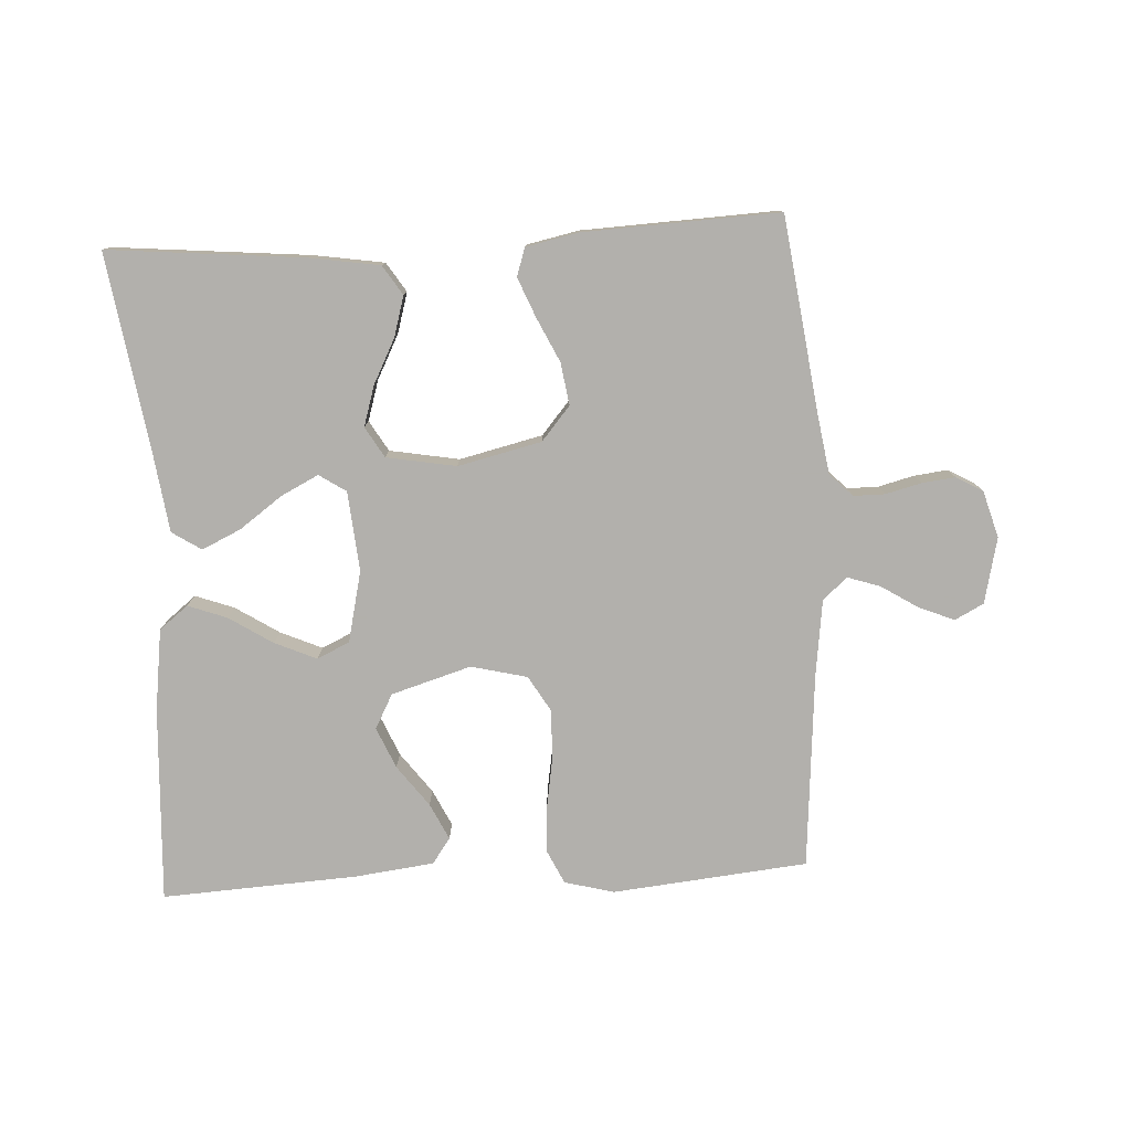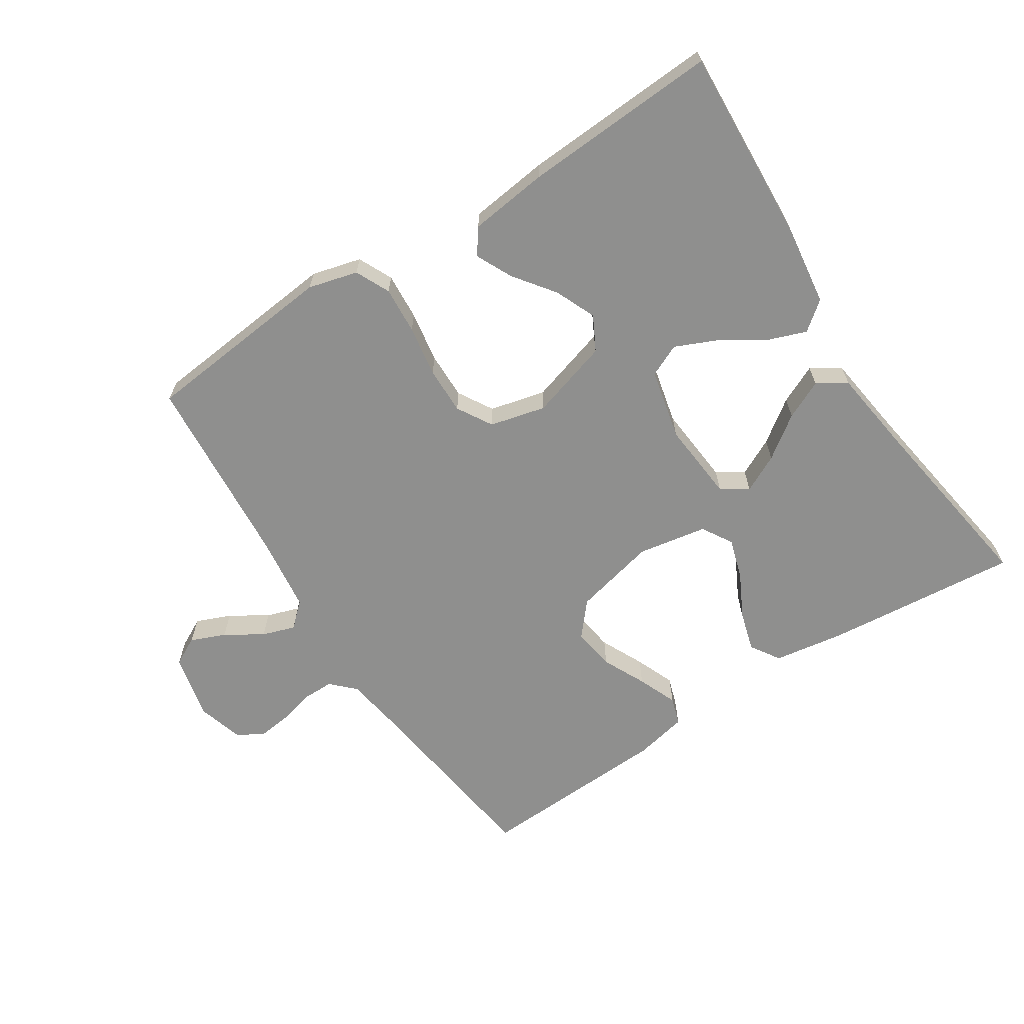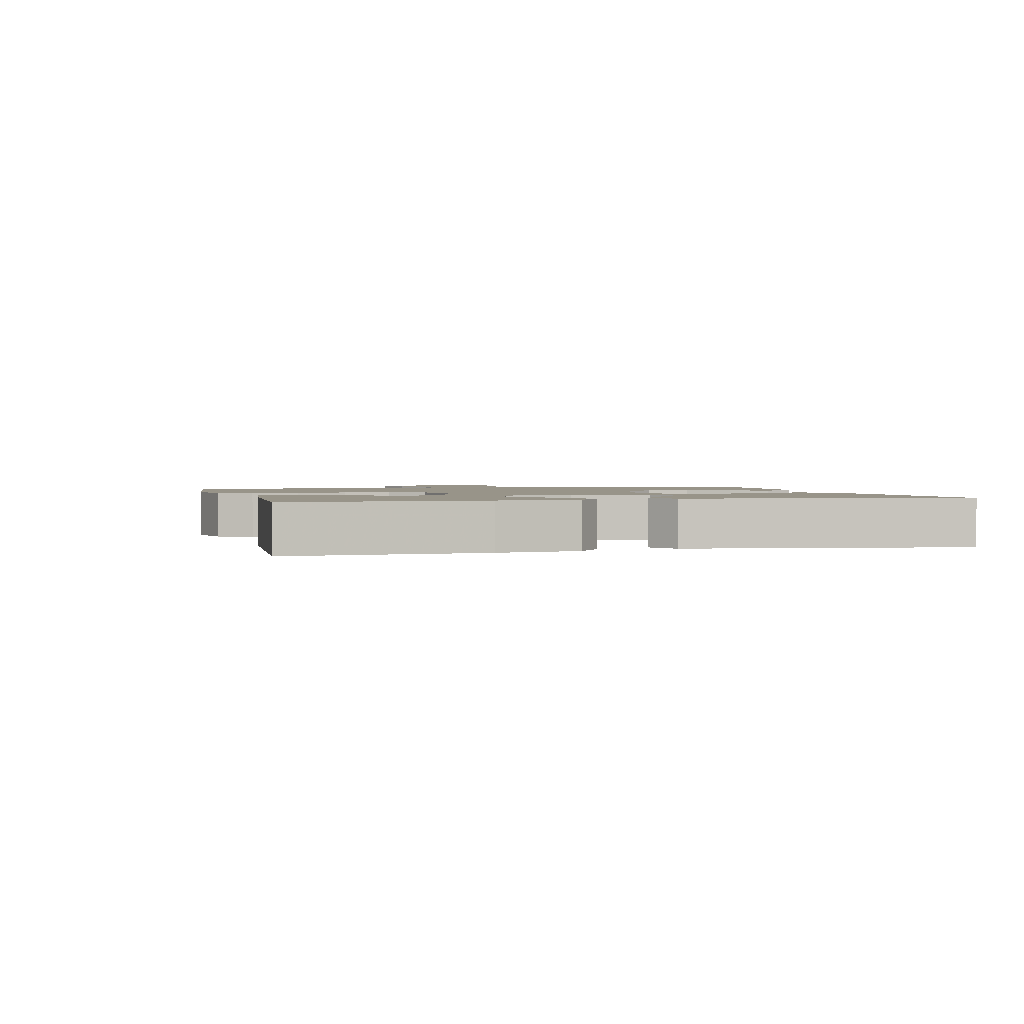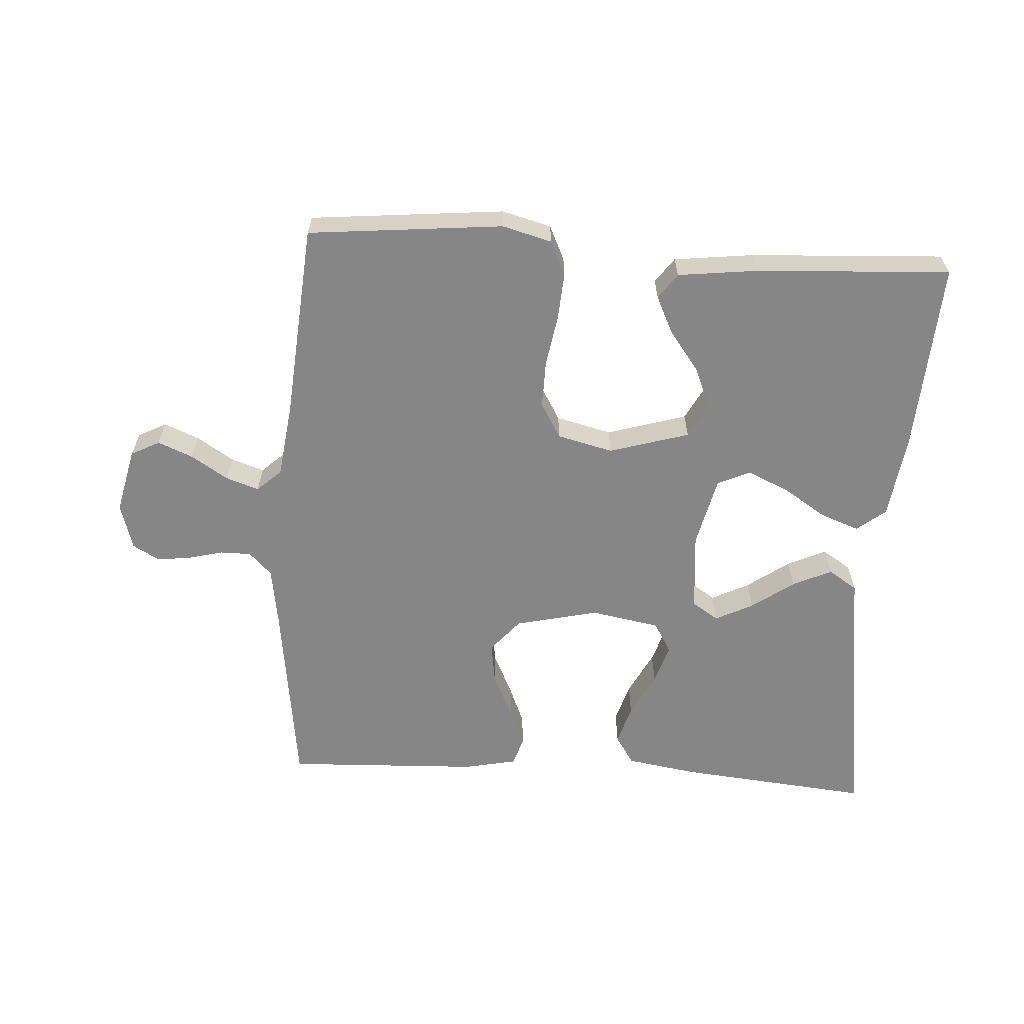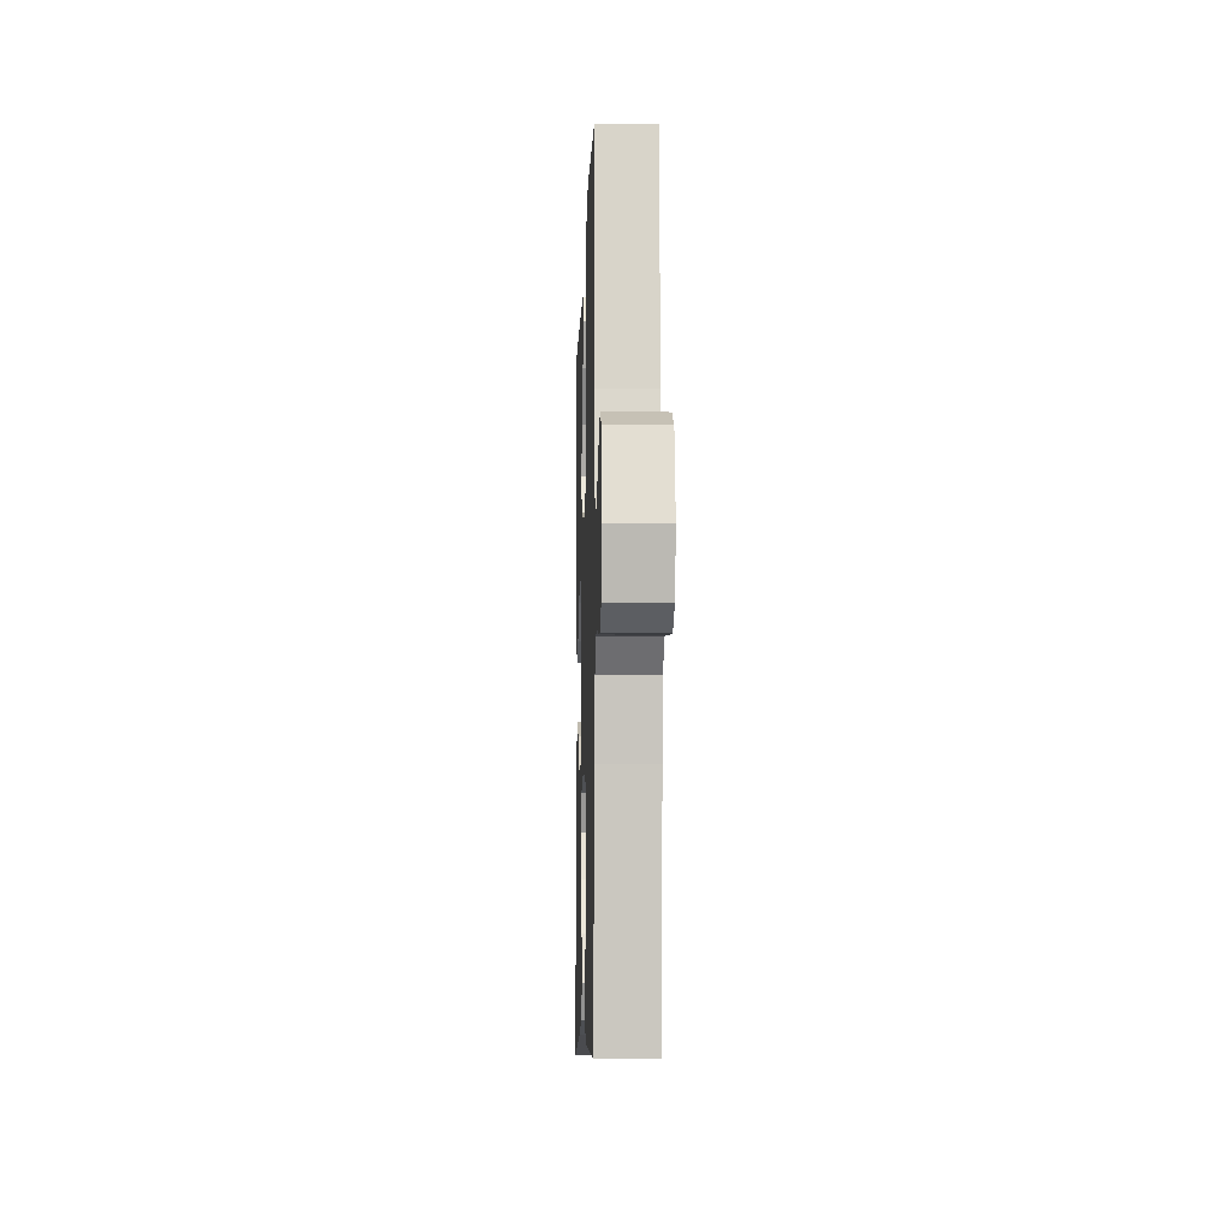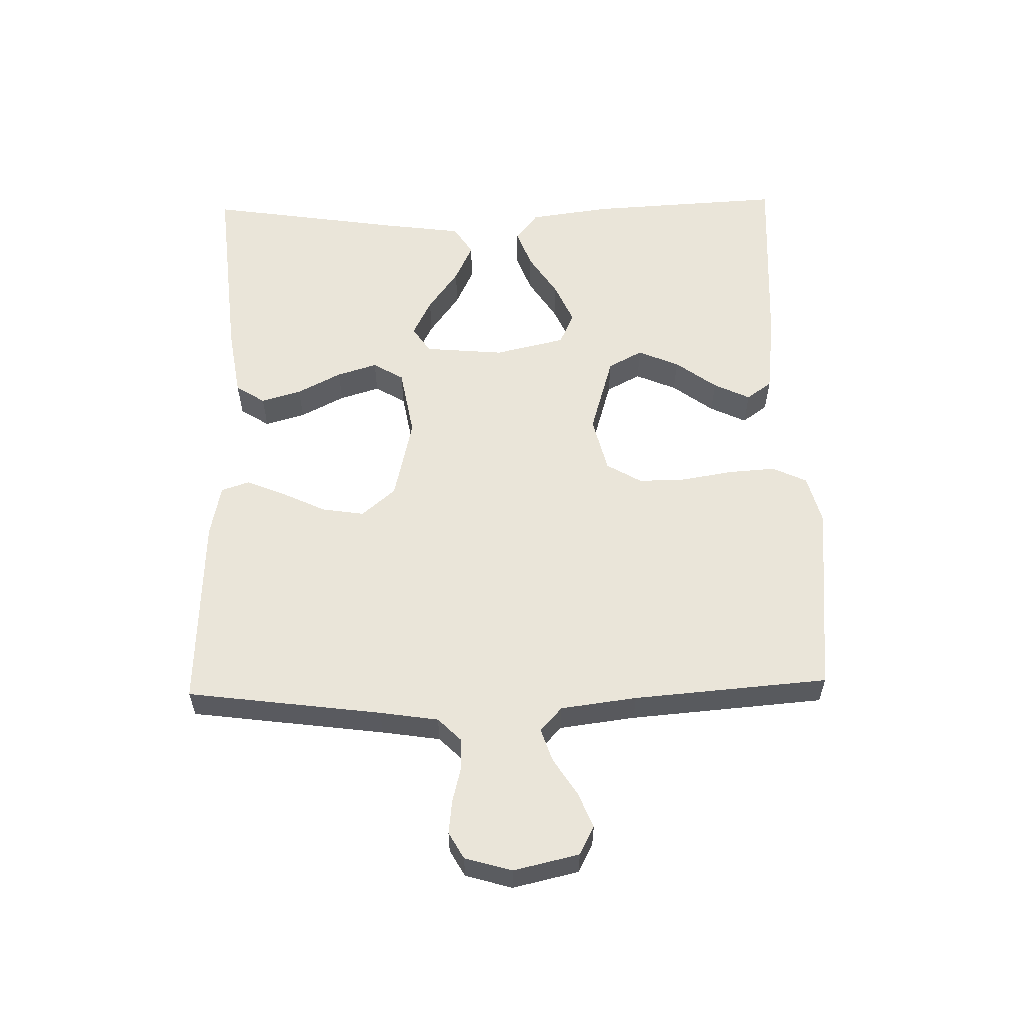
<metadata>
{"format":"obj","ext":"obj","renderer":"f3d","projection":"perspective","resolution":1024,"background":"white","views":[{"elev":-78.6,"azim":-176.9,"up":"+Y"},{"elev":-65.3,"azim":32.9,"up":"+Y"},{"elev":1.7,"azim":75.8,"up":"+Y"},{"elev":-62.1,"azim":-3.7,"up":"+Y"},{"elev":-9.0,"azim":-91.9,"up":"+Z"},{"elev":57.7,"azim":-91.4,"up":"+Y"}]}
</metadata>
<code>
v 0.5 0.07 0.5
v 0.484 0.07 0.2
v 0.467 0.07 0.074
v 0.423 0.07 0.039
v 0.363 0.07 0.061
v 0.296 0.07 0.104
v 0.232 0.07 0.132
v 0.182 0.07 0.109
v 0.157 0.07 0
v 0.168 0.07 -0.123
v 0.209 0.07 -0.15
v 0.267 0.07 -0.121
v 0.332 0.07 -0.074
v 0.392 0.07 -0.046
v 0.437 0.07 -0.075
v 0.454 0.07 -0.2
v 0.5 0.07 -0.5
v 0.2 0.07 -0.472
v 0.092 0.07 -0.455
v 0.063 0.07 -0.41
v 0.081 0.07 -0.348
v 0.116 0.07 -0.28
v 0.135 0.07 -0.218
v 0.107 0.07 -0.171
v 0 0.07 -0.152
v -0.128 0.07 -0.182
v -0.172 0.07 -0.234
v -0.162 0.07 -0.299
v -0.13 0.07 -0.366
v -0.105 0.07 -0.427
v -0.119 0.07 -0.47
v -0.2 0.07 -0.487
v -0.5 0.07 -0.5
v -0.54 0.07 -0.2
v -0.554 0.07 -0.11
v -0.589 0.07 -0.075
v -0.637 0.07 -0.075
v -0.692 0.07 -0.089
v -0.743 0.07 -0.095
v -0.784 0.07 -0.072
v -0.805 0.07 0
v -0.782 0.07 0.101
v -0.738 0.07 0.124
v -0.684 0.07 0.102
v -0.627 0.07 0.066
v -0.576 0.07 0.049
v -0.539 0.07 0.083
v -0.524 0.07 0.2
v -0.5 0.07 0.5
v -0.2 0.07 0.53
v -0.124 0.07 0.51
v -0.099 0.07 0.457
v -0.104 0.07 0.384
v -0.117 0.07 0.305
v -0.118 0.07 0.232
v -0.086 0.07 0.178
v 0 0.07 0.157
v 0.123 0.07 0.194
v 0.151 0.07 0.247
v 0.124 0.07 0.31
v 0.077 0.07 0.373
v 0.05 0.07 0.429
v 0.078 0.07 0.468
v 0.2 0.07 0.483
v 0.5 0 0.5
v 0.484 0 0.2
v 0.467 0 0.074
v 0.423 0 0.039
v 0.363 0 0.061
v 0.296 0 0.104
v 0.232 0 0.132
v 0.182 0 0.109
v 0.157 0 0
v 0.168 0 -0.123
v 0.209 0 -0.15
v 0.267 0 -0.121
v 0.332 0 -0.074
v 0.392 0 -0.046
v 0.437 0 -0.075
v 0.454 0 -0.2
v 0.5 0 -0.5
v 0.2 0 -0.472
v 0.092 0 -0.455
v 0.063 0 -0.41
v 0.081 0 -0.348
v 0.116 0 -0.28
v 0.135 0 -0.218
v 0.107 0 -0.171
v 0 0 -0.152
v -0.128 0 -0.182
v -0.172 0 -0.234
v -0.162 0 -0.299
v -0.13 0 -0.366
v -0.105 0 -0.427
v -0.119 0 -0.47
v -0.2 0 -0.487
v -0.5 0 -0.5
v -0.54 0 -0.2
v -0.554 0 -0.11
v -0.589 0 -0.075
v -0.637 0 -0.075
v -0.692 0 -0.089
v -0.743 0 -0.095
v -0.784 0 -0.072
v -0.805 0 0
v -0.782 0 0.101
v -0.738 0 0.124
v -0.684 0 0.102
v -0.627 0 0.066
v -0.576 0 0.049
v -0.539 0 0.083
v -0.524 0 0.2
v -0.5 0 0.5
v -0.2 0 0.53
v -0.124 0 0.51
v -0.099 0 0.457
v -0.104 0 0.384
v -0.117 0 0.305
v -0.118 0 0.232
v -0.086 0 0.178
v 0 0 0.157
v 0.123 0 0.194
v 0.151 0 0.247
v 0.124 0 0.31
v 0.077 0 0.373
v 0.05 0 0.429
v 0.078 0 0.468
v 0.2 0 0.483
f 60 61 62 63
f 59 60 63 64
f 51 52 53 54
f 51 54 55
f 48 49 50 51
f 47 48 51 55
f 46 47 55 56
f 42 43 44 45
f 42 45 46
f 41 42 46
f 40 41 46
f 37 38 39 40
f 36 37 40 46
f 35 36 46 56
f 31 32 33 34
f 28 29 30 31
f 28 31 34 35
f 19 20 21 22
f 19 22 23
f 16 17 18 19
f 16 19 23
f 12 13 14 15
f 11 12 15 16
f 3 4 5 6
f 3 6 7
f 2 3 7
f 59 64 1 2
f 58 59 2 7
f 57 58 7 8
f 56 57 8 9
f 35 56 9 10
f 27 28 35
f 26 27 35
f 25 26 35
f 25 35 10 11
f 24 25 11 16
f 16 23 24
f 127 126 125 124
f 128 127 124 123
f 118 117 116 115
f 119 118 115
f 115 114 113 112
f 119 115 112 111
f 120 119 111 110
f 109 108 107 106
f 110 109 106
f 110 106 105
f 110 105 104
f 104 103 102 101
f 110 104 101 100
f 120 110 100 99
f 98 97 96 95
f 95 94 93 92
f 99 98 95 92
f 86 85 84 83
f 87 86 83
f 83 82 81 80
f 87 83 80
f 79 78 77 76
f 80 79 76 75
f 70 69 68 67
f 71 70 67
f 71 67 66
f 66 65 128 123
f 71 66 123 122
f 72 71 122 121
f 73 72 121 120
f 74 73 120 99
f 99 92 91
f 99 91 90
f 99 90 89
f 75 74 99 89
f 80 75 89 88
f 88 87 80
f 1 65 66 2
f 2 66 67 3
f 3 67 68 4
f 4 68 69 5
f 5 69 70 6
f 6 70 71 7
f 7 71 72 8
f 8 72 73 9
f 9 73 74 10
f 10 74 75 11
f 11 75 76 12
f 12 76 77 13
f 13 77 78 14
f 14 78 79 15
f 15 79 80 16
f 16 80 81 17
f 17 81 82 18
f 18 82 83 19
f 19 83 84 20
f 20 84 85 21
f 21 85 86 22
f 22 86 87 23
f 23 87 88 24
f 24 88 89 25
f 25 89 90 26
f 26 90 91 27
f 27 91 92 28
f 28 92 93 29
f 29 93 94 30
f 30 94 95 31
f 31 95 96 32
f 32 96 97 33
f 33 97 98 34
f 34 98 99 35
f 35 99 100 36
f 36 100 101 37
f 37 101 102 38
f 38 102 103 39
f 39 103 104 40
f 40 104 105 41
f 41 105 106 42
f 42 106 107 43
f 43 107 108 44
f 44 108 109 45
f 45 109 110 46
f 46 110 111 47
f 47 111 112 48
f 48 112 113 49
f 49 113 114 50
f 50 114 115 51
f 51 115 116 52
f 52 116 117 53
f 53 117 118 54
f 54 118 119 55
f 55 119 120 56
f 56 120 121 57
f 57 121 122 58
f 58 122 123 59
f 59 123 124 60
f 60 124 125 61
f 61 125 126 62
f 62 126 127 63
f 63 127 128 64
f 64 128 65 1

</code>
